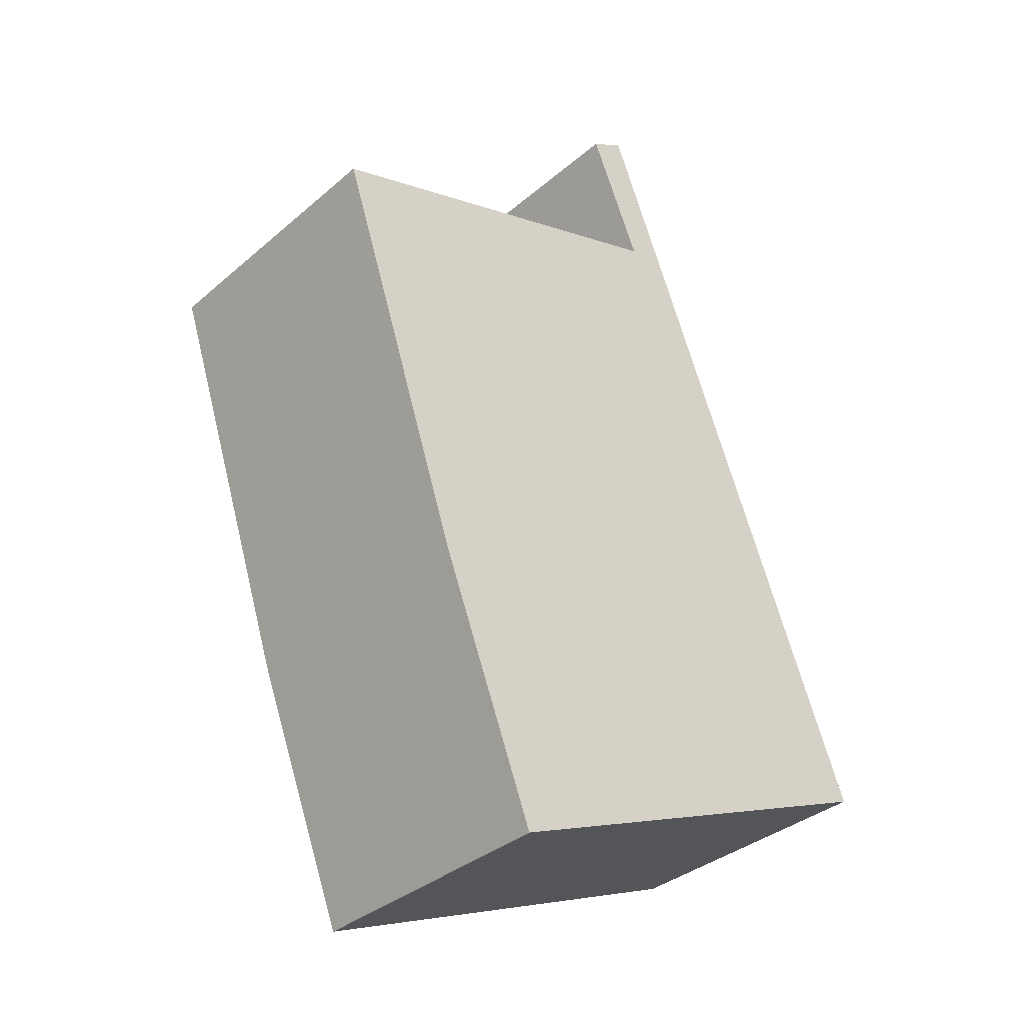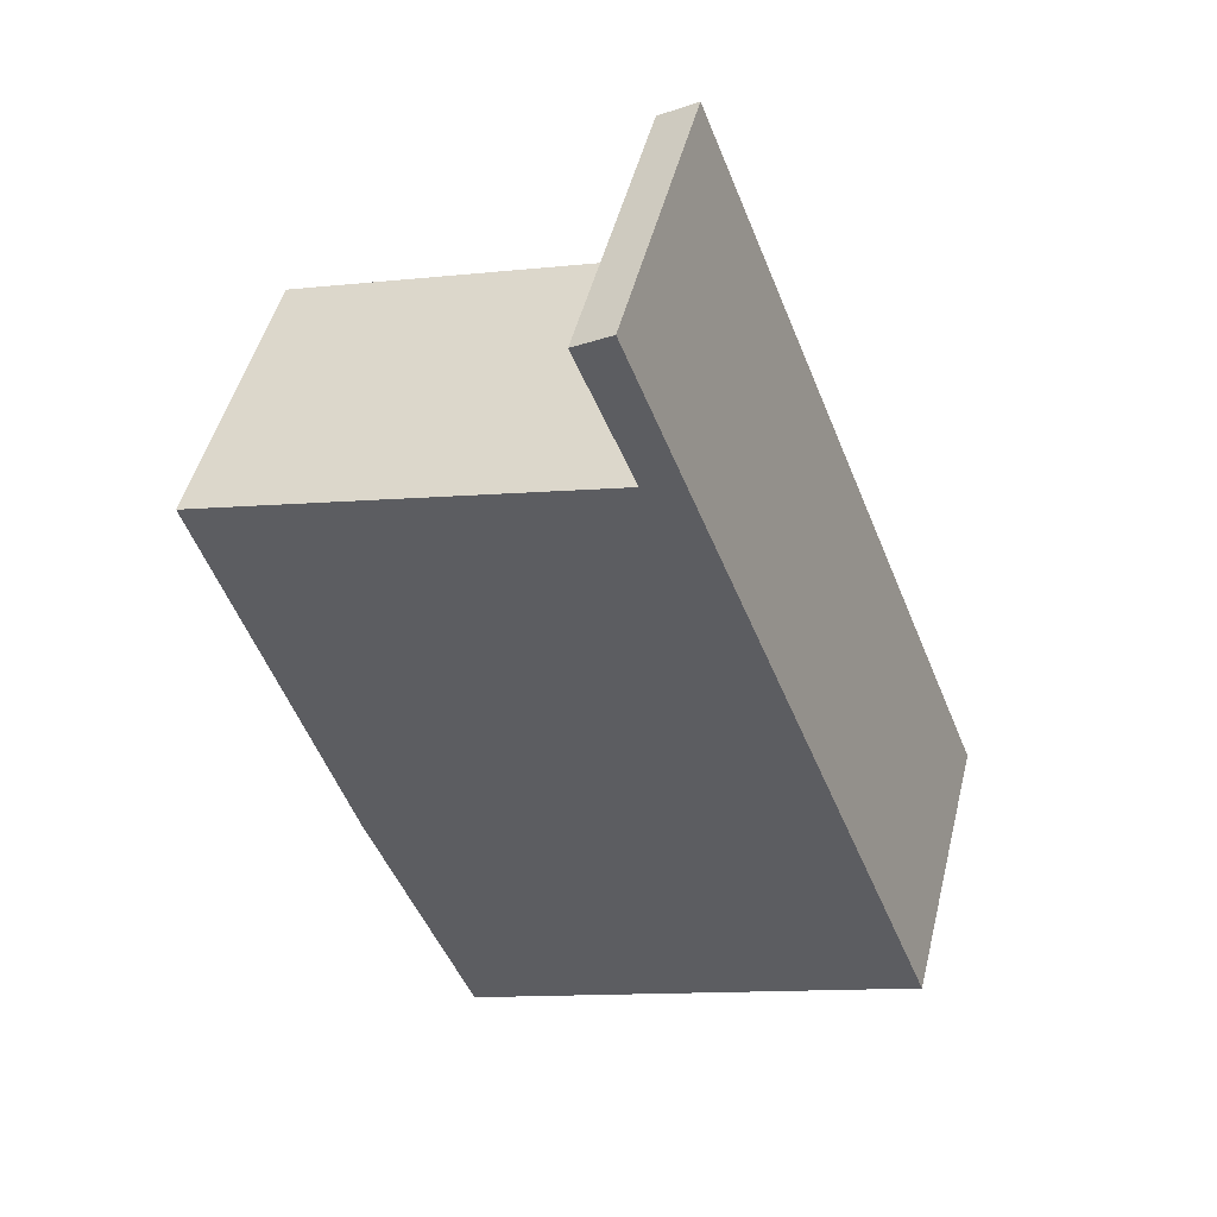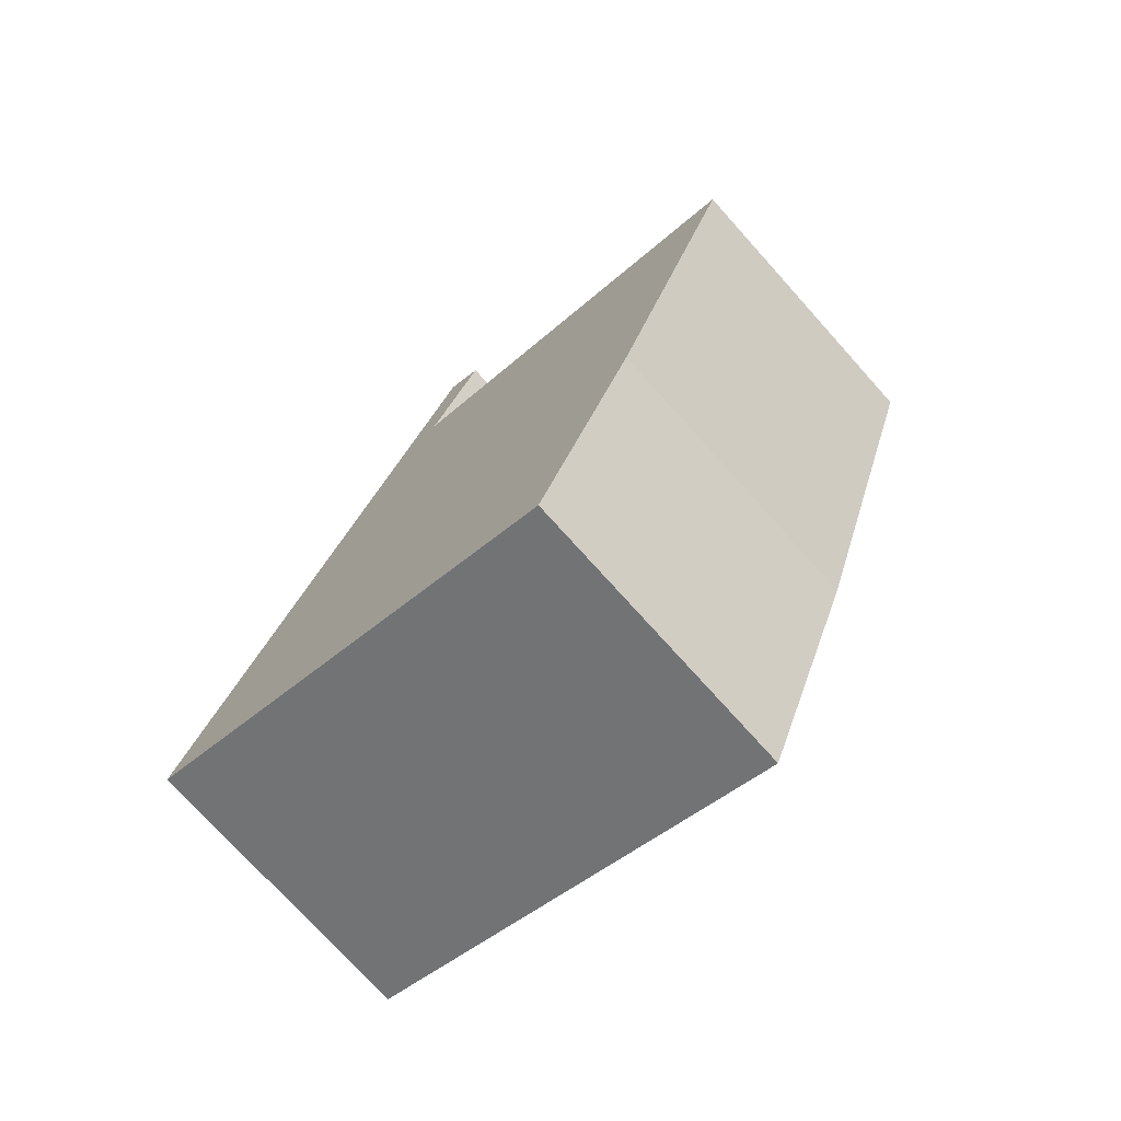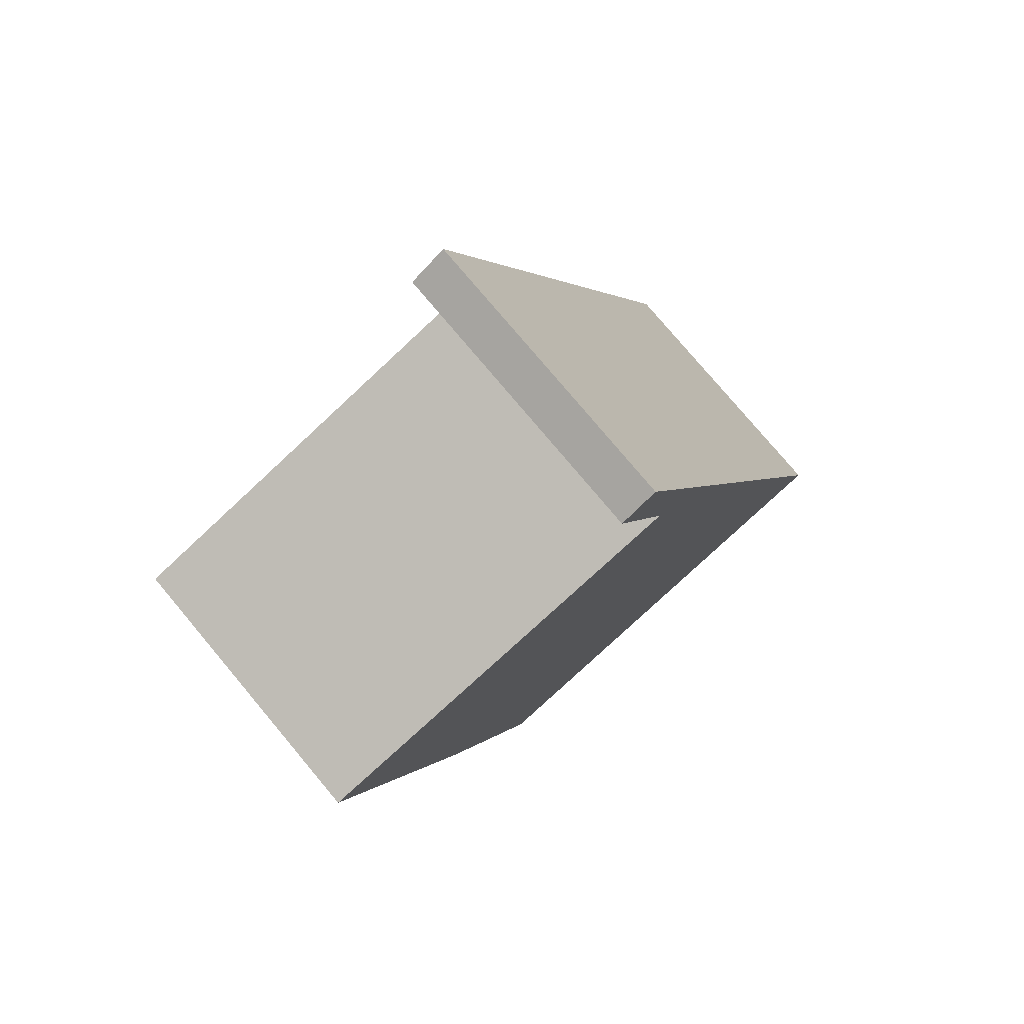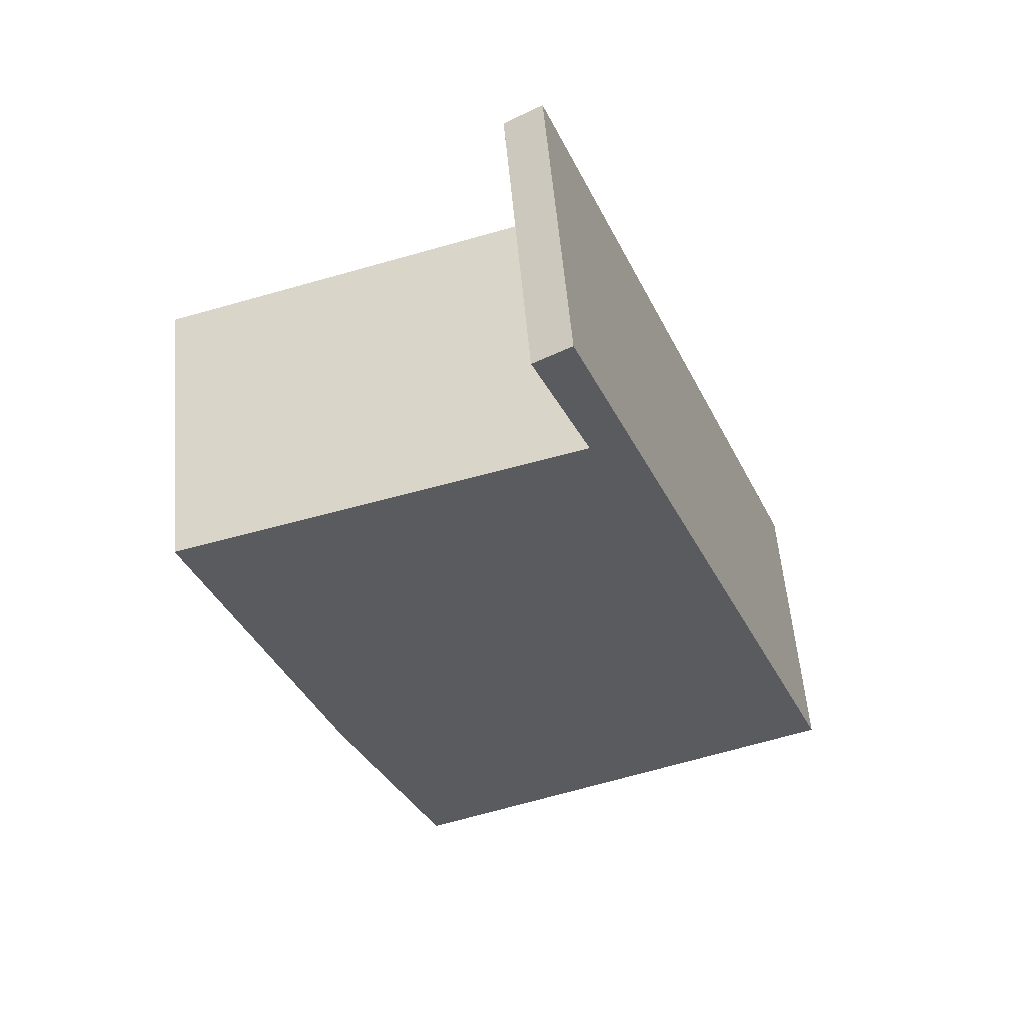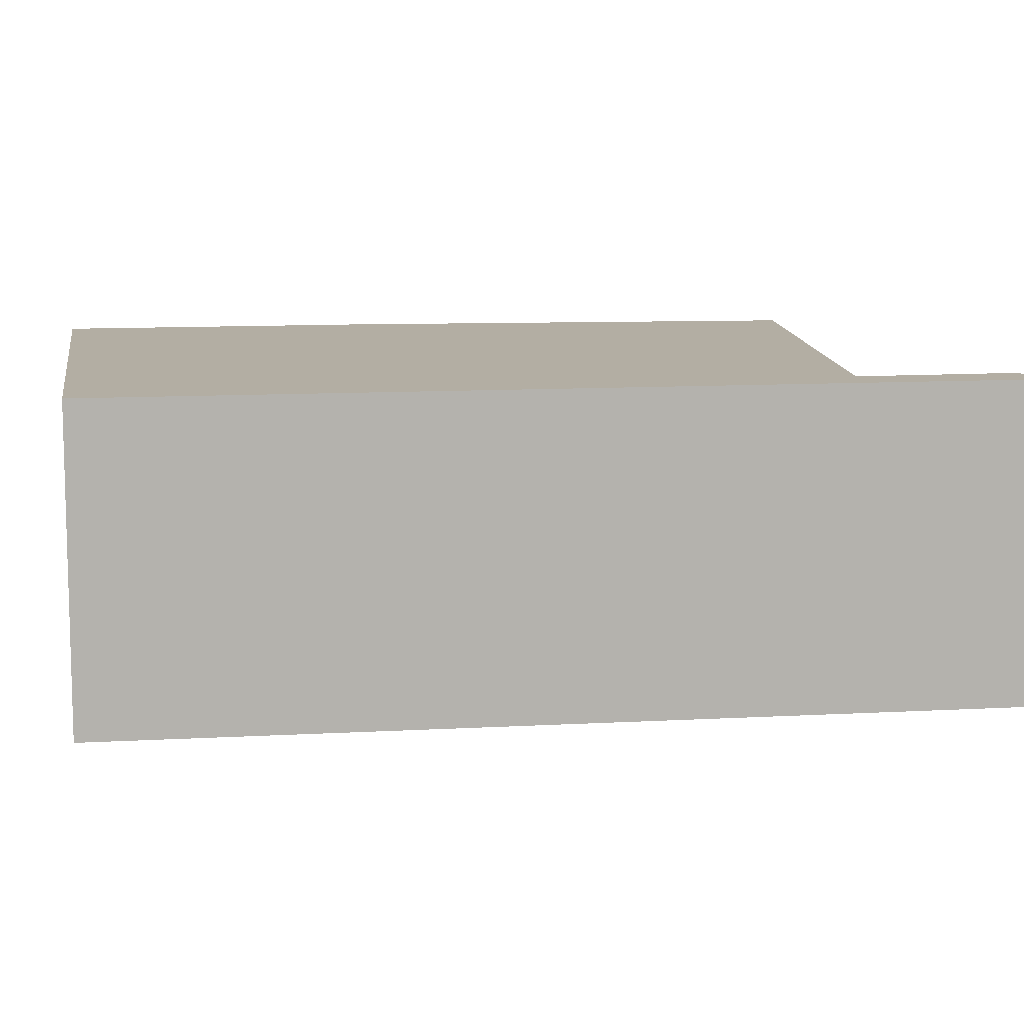
<metadata>
{"format":"obj","ext":"obj","renderer":"f3d","projection":"perspective","resolution":1024,"background":"white","views":[{"elev":-34.9,"azim":138.6,"up":"+Z"},{"elev":48.5,"azim":-166.1,"up":"+Z"},{"elev":-74.3,"azim":41.9,"up":"+Z"},{"elev":77.9,"azim":140.0,"up":"+Z"},{"elev":56.6,"azim":175.1,"up":"+Z"},{"elev":10.9,"azim":-76.5,"up":"+Y"}]}
</metadata>
<code>
v  1.772 1.702 4.523
v  1.99 1.702 4.397
v  0 1.702 1.042e-16
v  1.66 1.702 3.6
v  4.032 1.702 2.854
v  3.24 1.702 0.468
v  2.643 1.702 -1.079
v  4.032 -1.748e-16 2.854
v  3.24 -2.866e-17 0.468
v  2.643 6.607e-17 -1.079
v  1.99 -2.692e-16 4.397
v  1.66 -2.204e-16 3.6
v  0 0 0
v  1.772 -2.77e-16 4.523
g defaultobject
f 1 2 3
f 4 3 2
f 5 3 4
f 6 3 5
f 7 3 6
f 8 6 5
f 6 8 9
f 9 7 6
f 7 9 10
f 11 4 2
f 4 11 12
f 10 3 7
f 3 10 13
f 13 1 3
f 1 13 14
f 14 2 1
f 2 14 11
f 12 5 4
f 5 12 8
f 10 9 13
f 8 13 9
f 12 13 8
f 14 13 12
f 11 14 12

</code>
